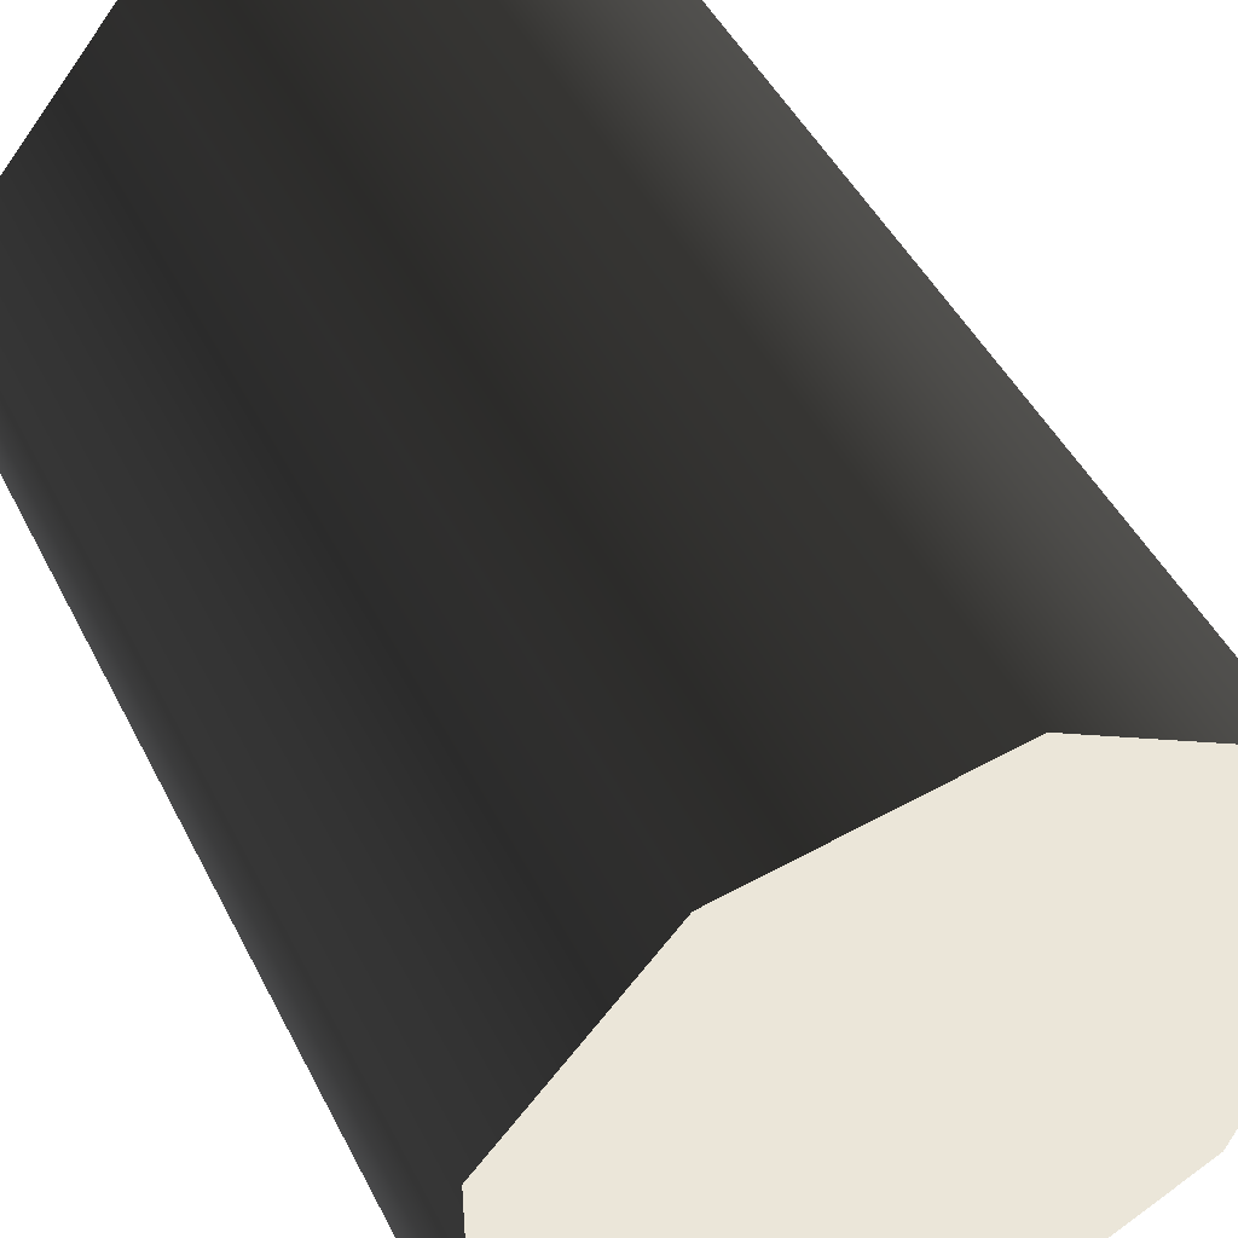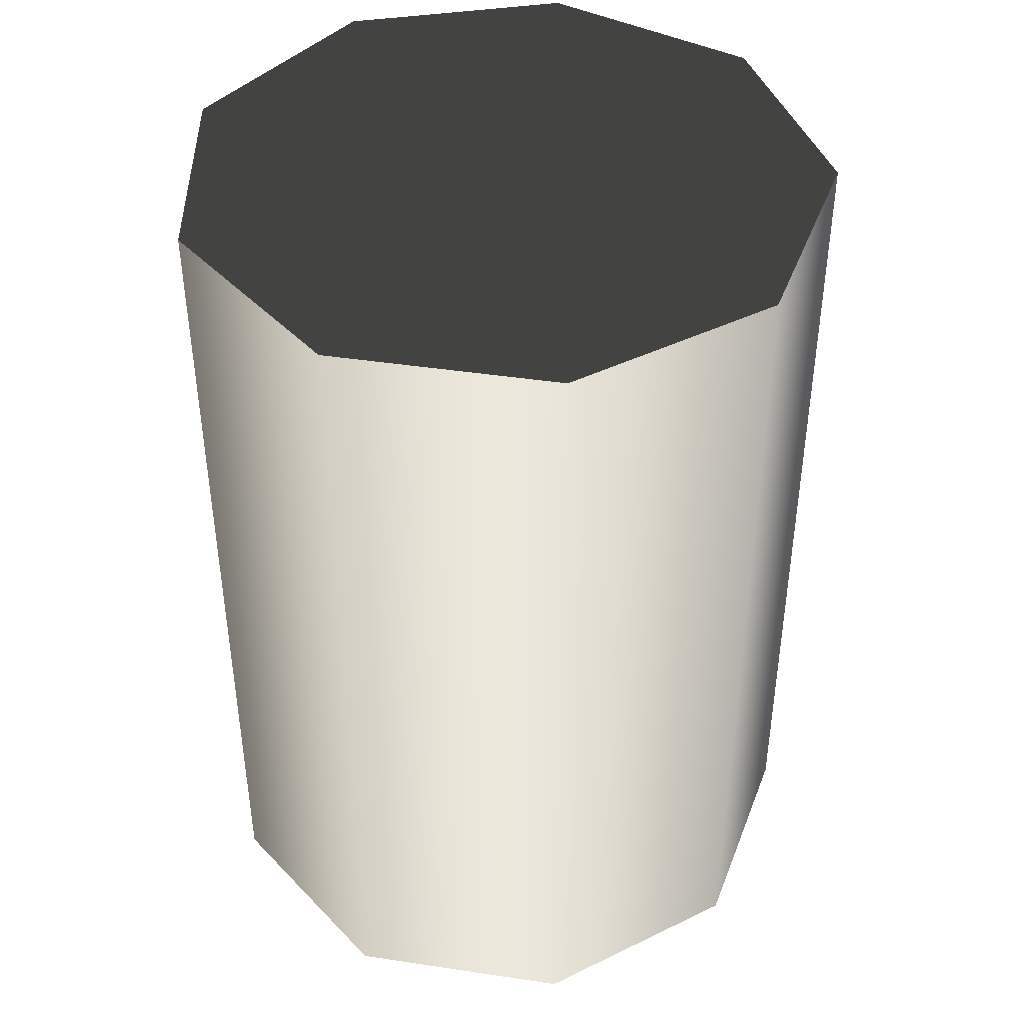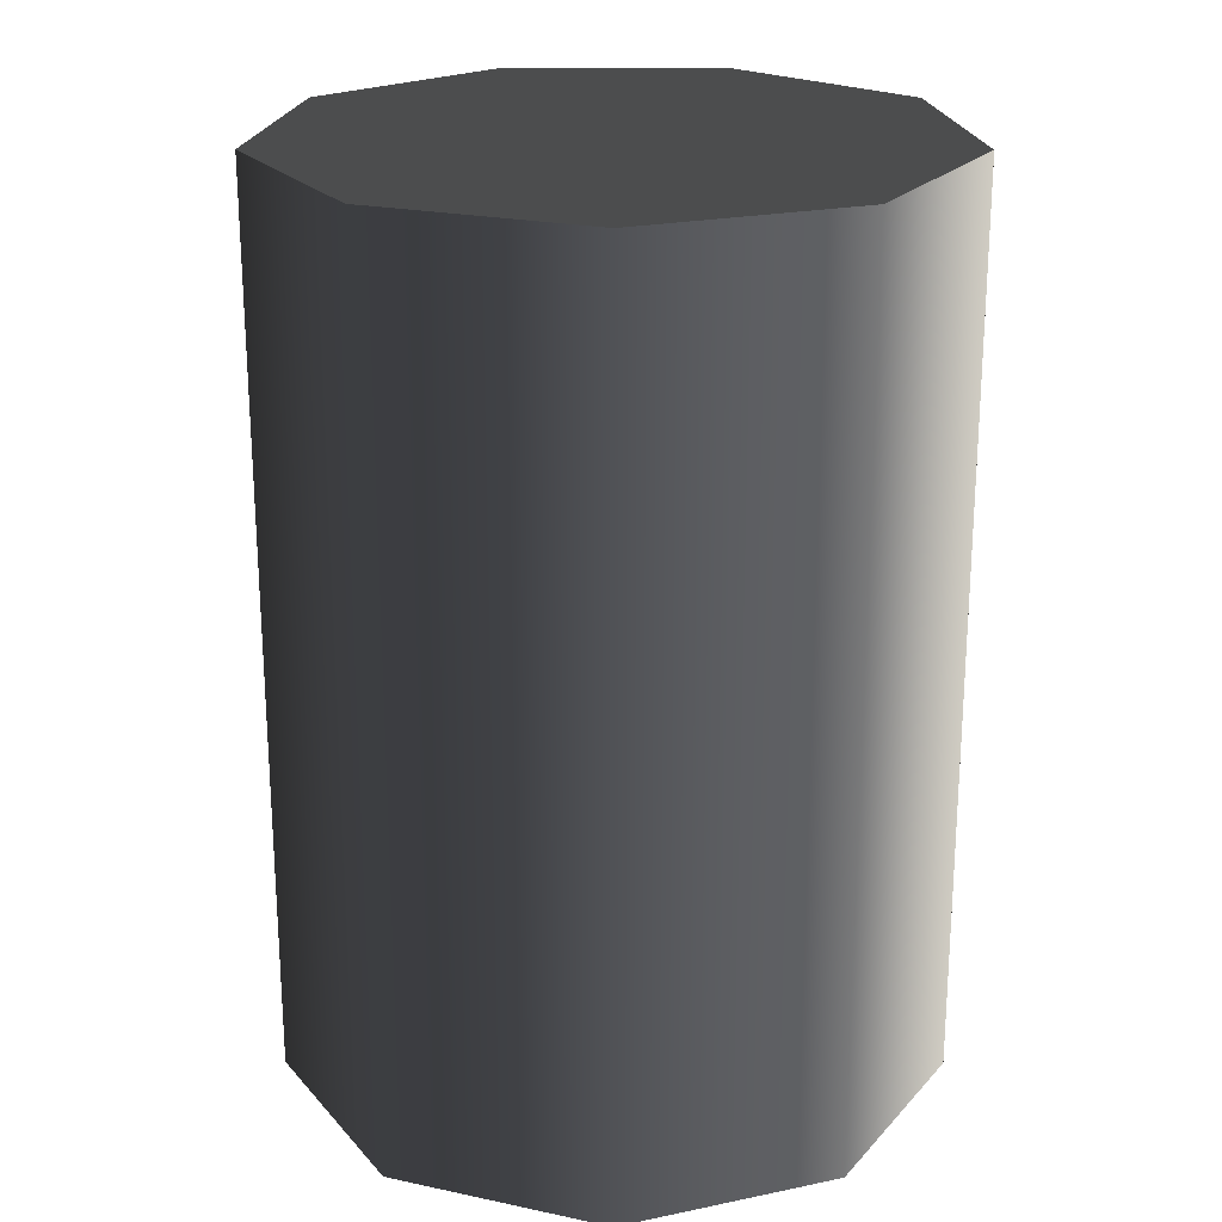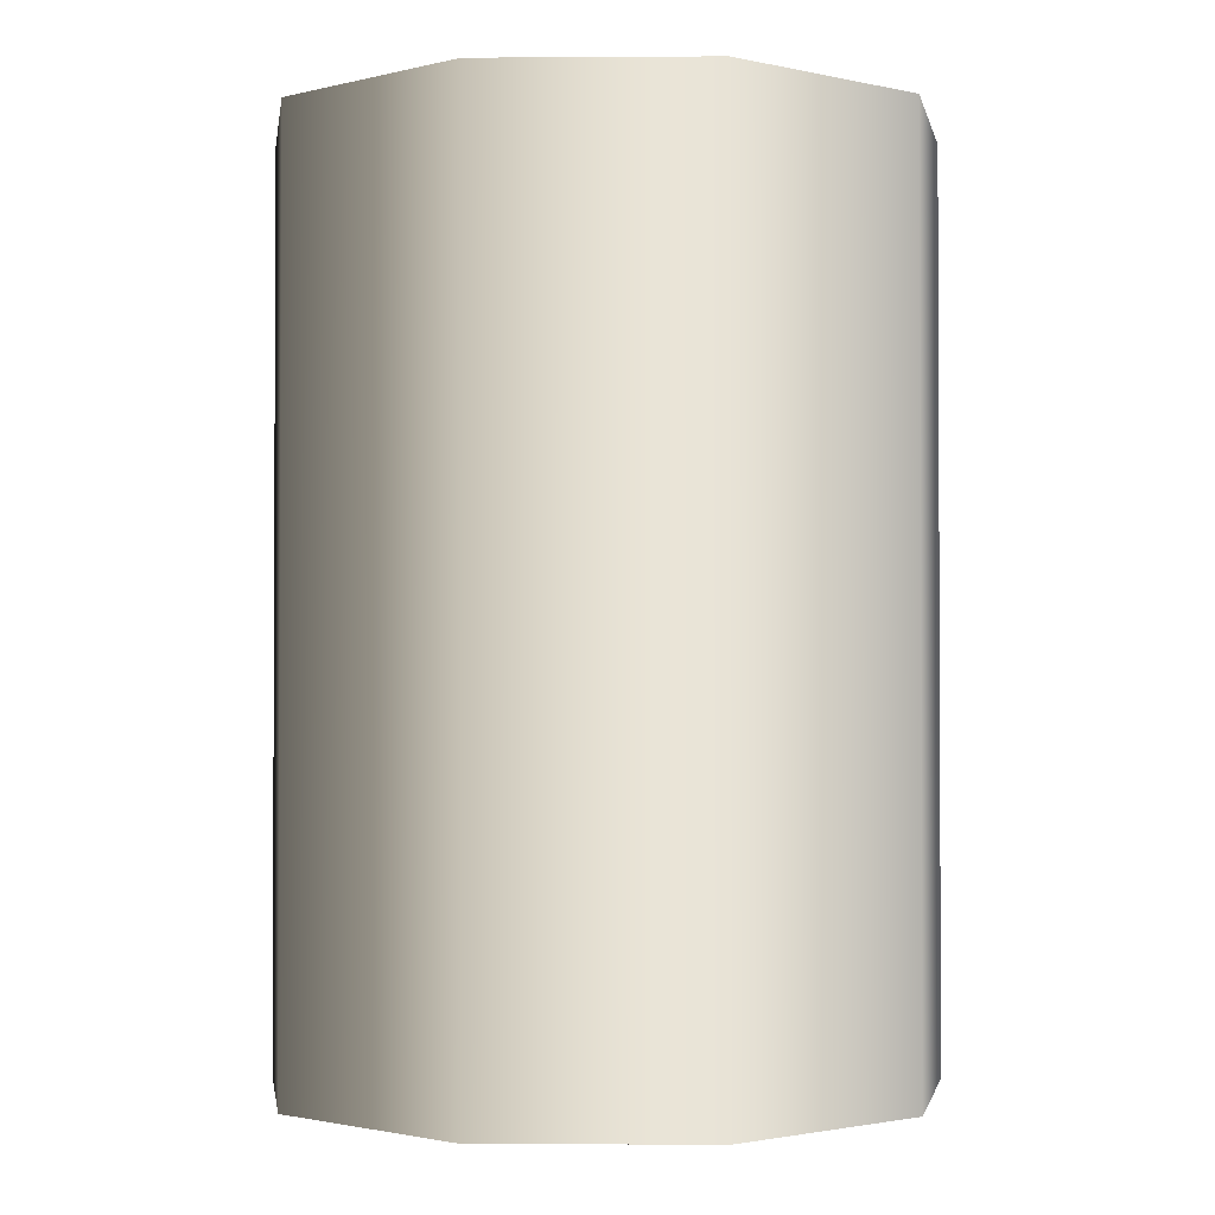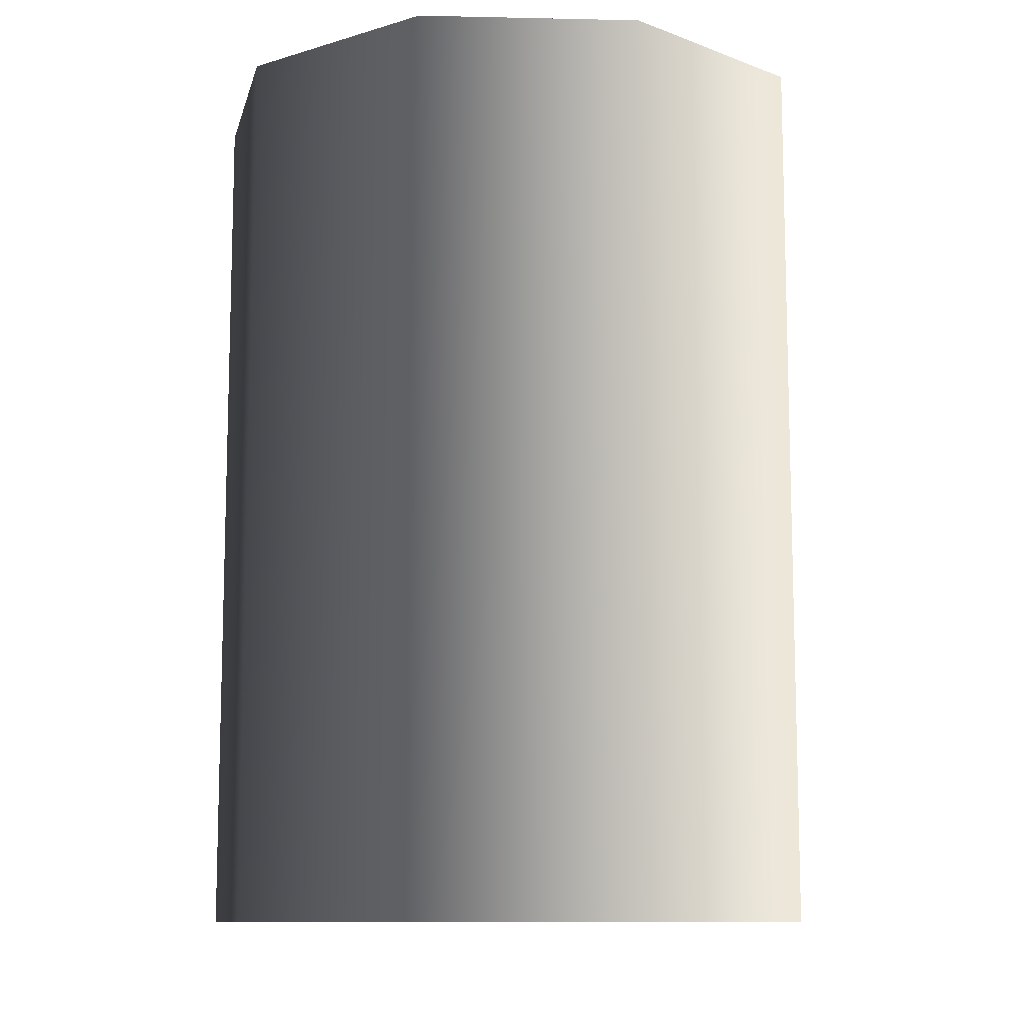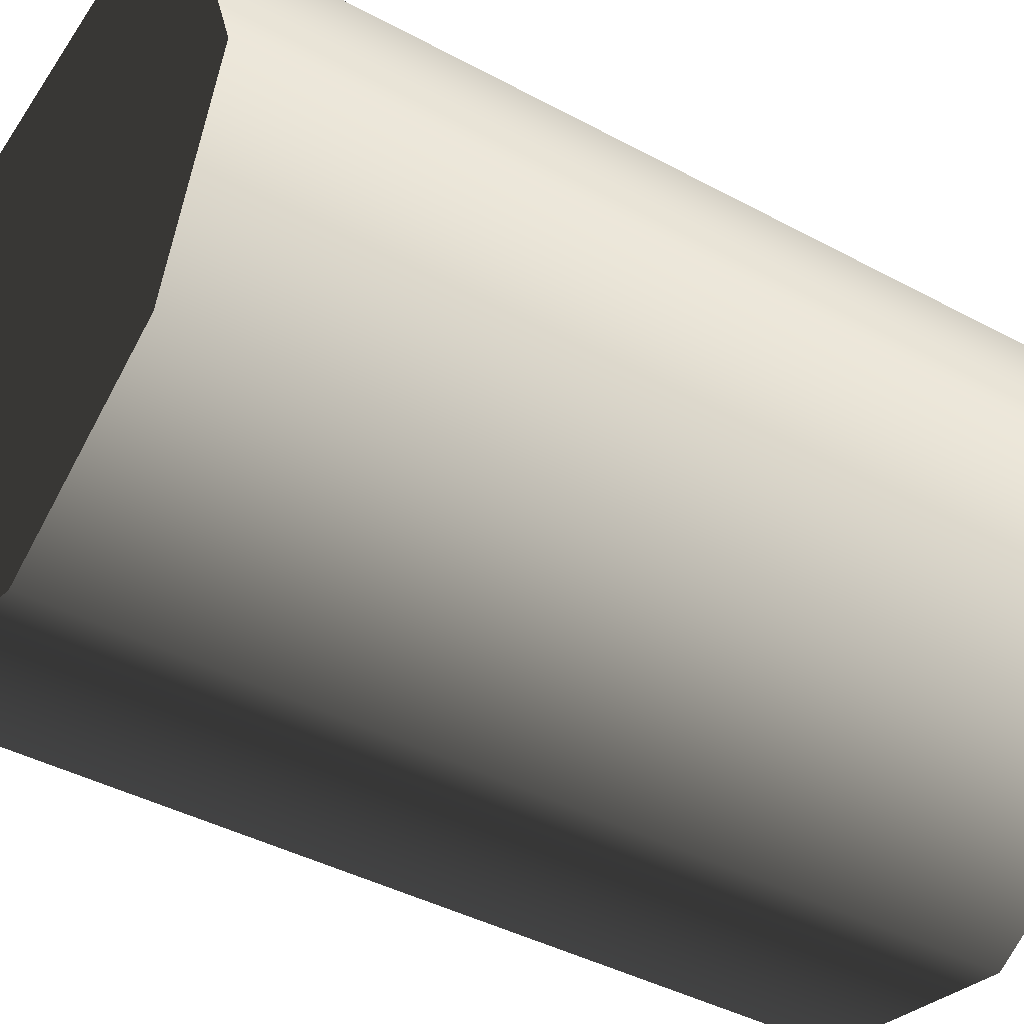
<metadata>
{"format":"obj","ext":"obj","renderer":"f3d","projection":"perspective","resolution":1024,"background":"white","views":[{"elev":47.1,"azim":-25.8,"up":"+Y"},{"elev":43.2,"azim":40.1,"up":"+Z"},{"elev":22.4,"azim":-109.8,"up":"+Z"},{"elev":-1.6,"azim":71.4,"up":"+Z"},{"elev":-10.6,"azim":-93.1,"up":"+Z"},{"elev":-41.1,"azim":56.6,"up":"+Y"}]}
</metadata>
<code>
v 0.006299 -0.03573 -1.936e-07
v -0.03409 -0.01241 -1.959e-07
v -0.01814 -0.03142 -1.936e-07
v 0.02779 0.02332 -2.006e-07
v -0.01814 0.03142 -2.006e-07
v -0.03409 0.01241 -1.983e-07
v 0.006299 0.03573 -2.018e-07
v 0.03628 -3.36e-07 -1.971e-07
v 0.02779 -0.02332 -1.948e-07
v 0.03628 -3.36e-07 -1.971e-07
v 0.02779 0.02332 0.1
v 0.02779 0.02332 -2.006e-07
v 0.03628 -3.36e-07 0.1
v 0.006299 0.03573 0.1
v 0.006299 0.03573 -2.018e-07
v 0.02779 -0.02332 -1.948e-07
v 0.02779 -0.02332 0.1
v 0.006299 0.03573 -2.018e-07
v -0.01814 0.03142 0.1
v -0.01814 0.03142 -2.006e-07
v 0.006299 0.03573 0.1
v -0.03409 0.01241 0.1
v -0.03409 0.01241 -1.983e-07
v -0.03409 0.01241 -1.983e-07
v -0.03409 -0.01241 0.1
v -0.03409 -0.01241 -1.959e-07
v -0.03409 0.01241 0.1
v -0.01814 -0.03142 0.1
v -0.01814 -0.03142 -1.936e-07
v -0.01814 -0.03142 -1.936e-07
v 0.006299 -0.03573 0.1
v 0.006299 -0.03573 -1.936e-07
v -0.01814 -0.03142 0.1
v 0.02779 -0.02332 0.1
v 0.02779 -0.02332 -1.948e-07
v 0.03628 -3.36e-07 0.1
v 0.006299 0.03573 0.1
v 0.02779 0.02332 0.1
v -0.01814 -0.03142 0.1
v -0.03409 0.01241 0.1
v -0.01814 0.03142 0.1
v -0.03409 -0.01241 0.1
v 0.006299 -0.03573 0.1
v 0.02779 -0.02332 0.1
g Barrel_Red_(16)_22447_324
f 1 3 2
f 1 2 4
f 2 5 4
f 2 6 5
f 5 7 4
f 1 4 8
f 9 1 8
f 10 12 11
f 11 13 10
f 14 11 12
f 12 15 14
f 16 10 13
f 13 17 16
f 18 20 19
f 19 21 18
f 22 19 20
f 20 23 22
f 24 26 25
f 25 27 24
f 28 25 26
f 26 29 28
f 30 32 31
f 31 33 30
f 34 31 32
f 32 35 34
f 36 38 37
f 36 37 39
f 37 40 39
f 37 41 40
f 40 42 39
f 36 39 43
f 44 36 43

</code>
